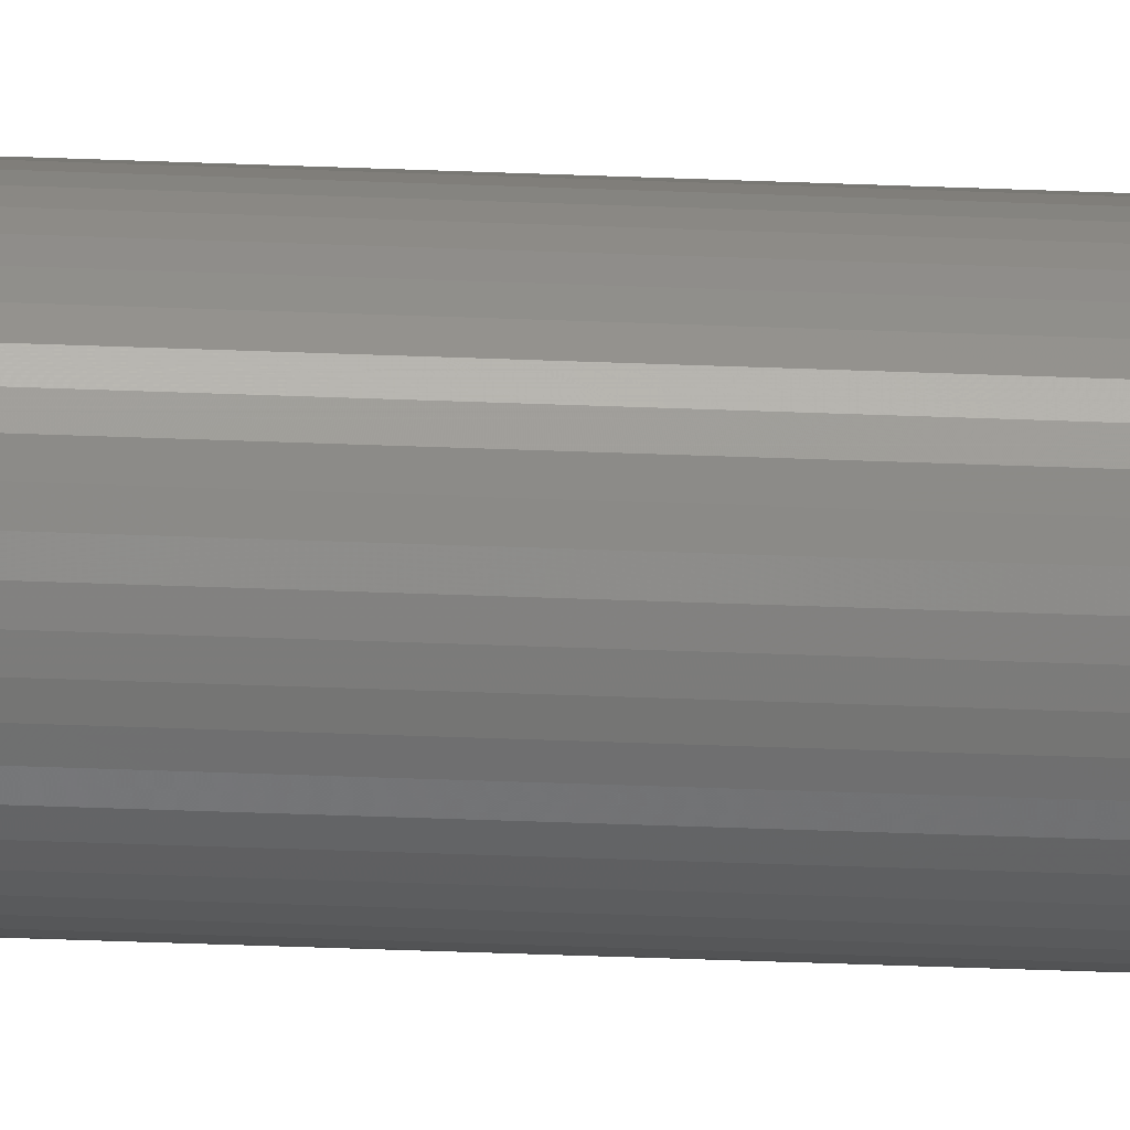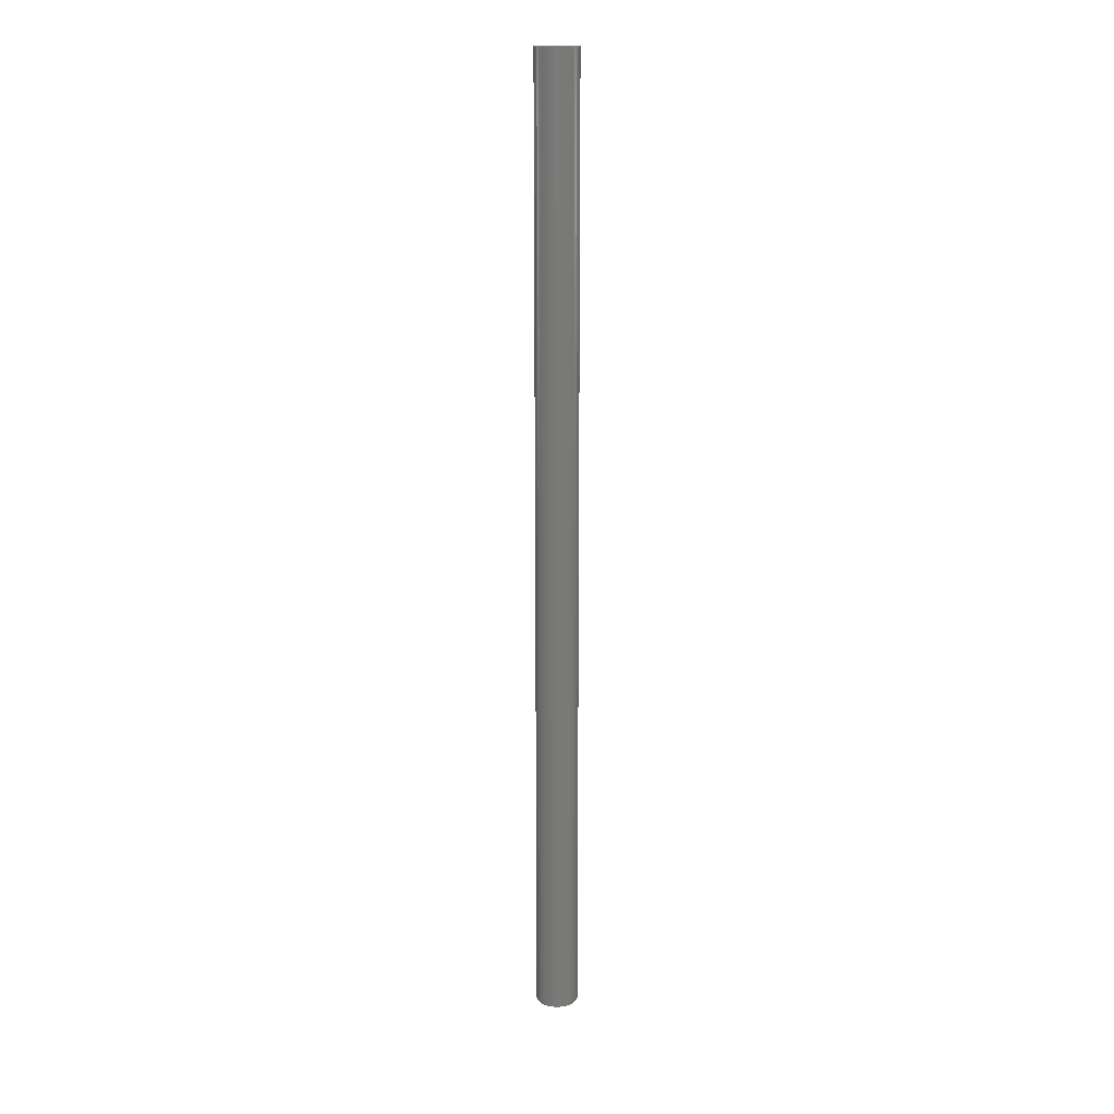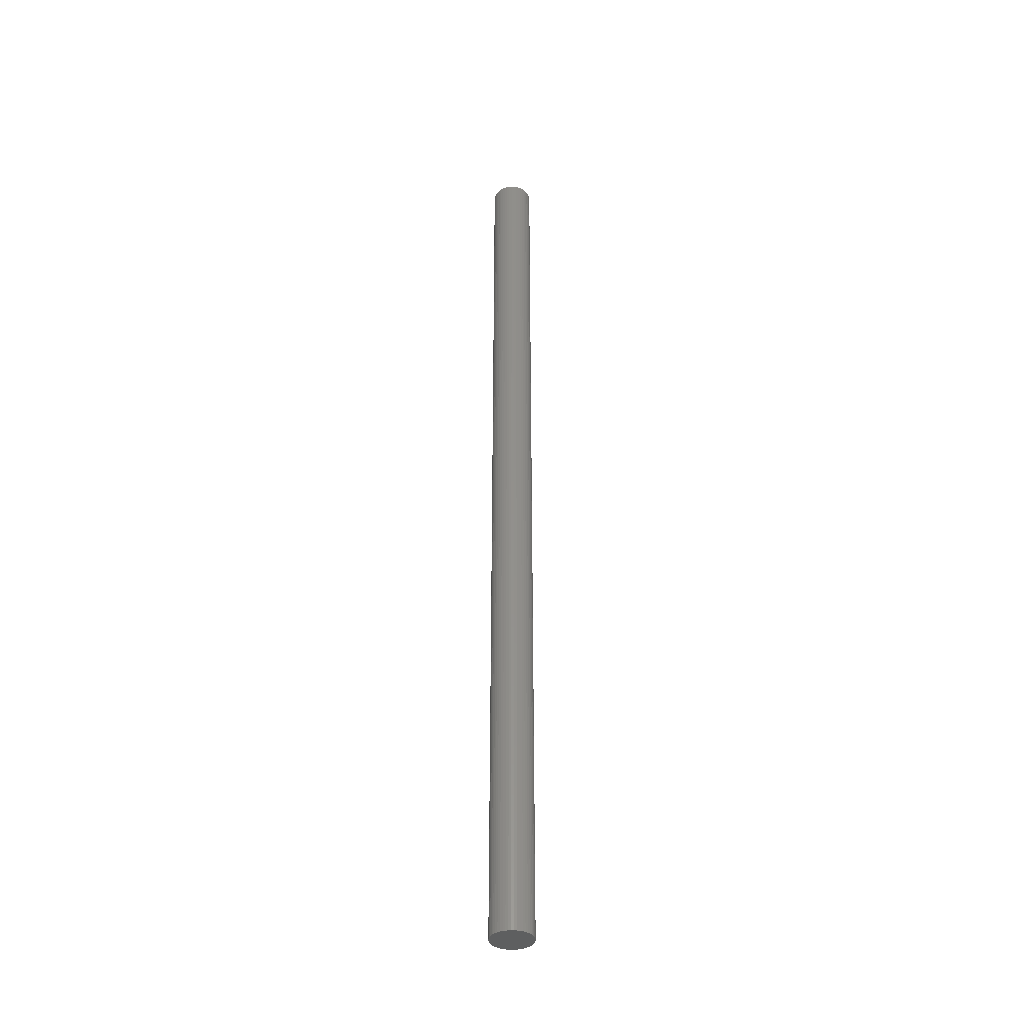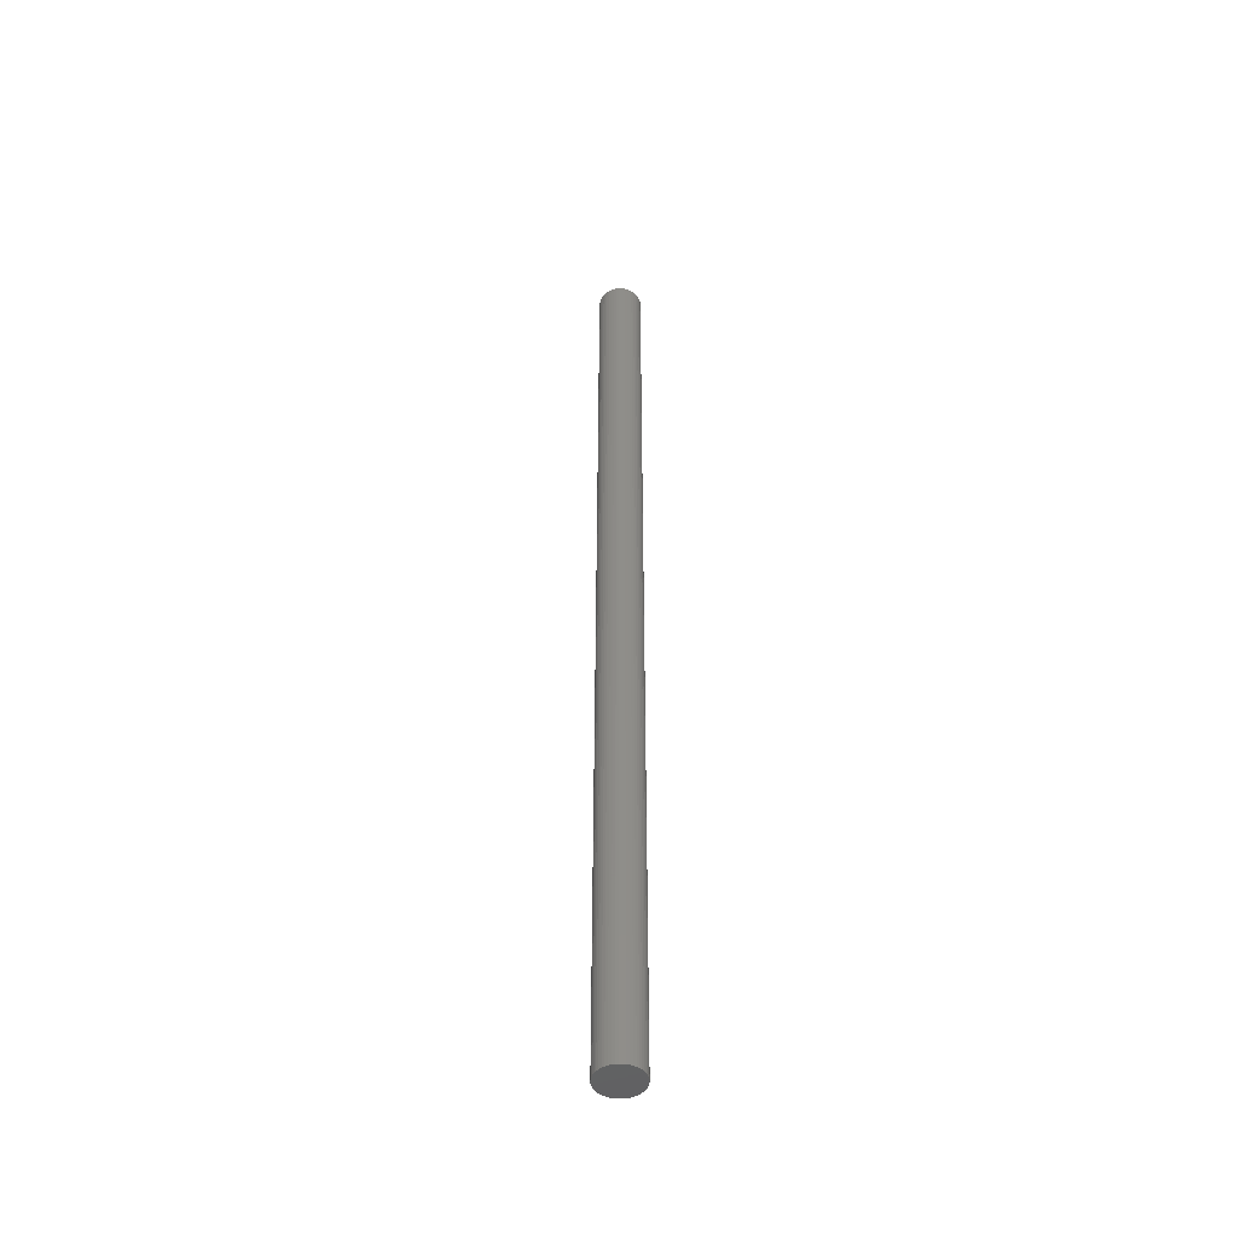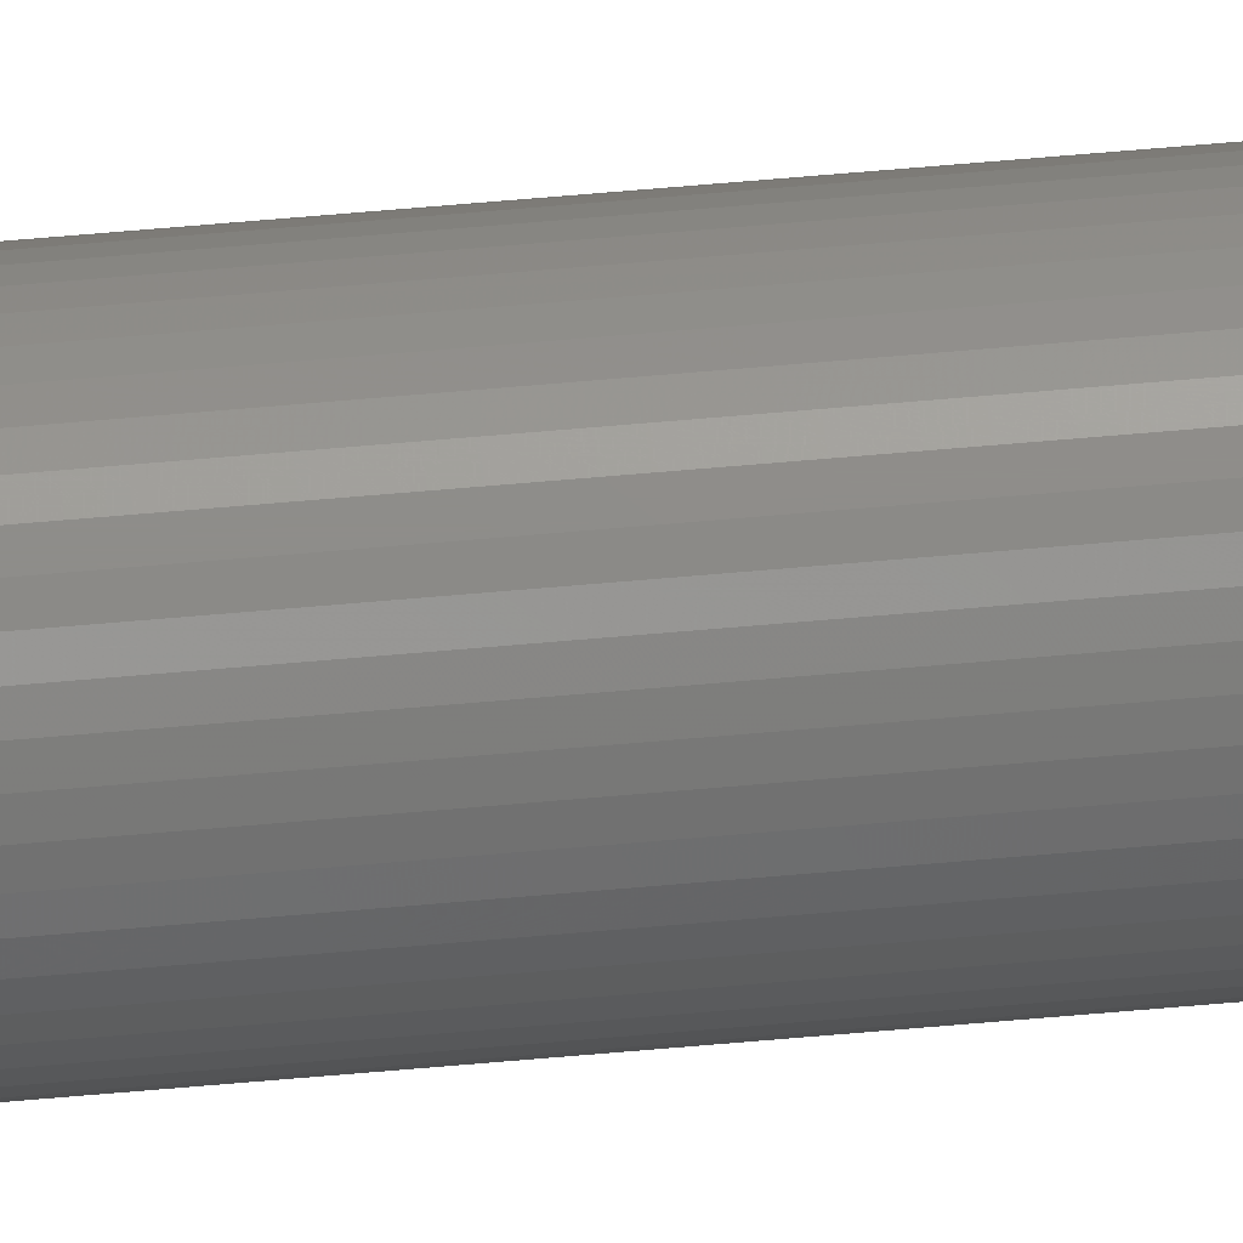
<metadata>
{"format":"stl","ext":"stl","renderer":"f3d","projection":"perspective","resolution":1024,"background":"white","views":[{"elev":-23.9,"azim":-94.5,"up":"+Y"},{"elev":16.9,"azim":-167.4,"up":"+Z"},{"elev":-37.3,"azim":48.3,"up":"+Z"},{"elev":-47.1,"azim":-159.7,"up":"+Z"},{"elev":73.9,"azim":-94.8,"up":"+Y"}]}
</metadata>
<code>
# stl→obj: 100 verts, 196 faces
v 1.85 0 42
v 1.835 0.2319 -42
v 1.835 0.2319 42
v 1.85 0 -42
v 1.792 0.4601 -42
v 1.792 0.4601 42
v 0.1162 1.846 -42
v -0.1162 1.846 42
v 0.1162 1.846 42
v -0.1162 1.846 -42
v 1.835 -0.2319 -42
v 1.792 -0.4601 -42
v 1.72 -0.681 -42
v 1.72 0.681 -42
v 1.621 -0.8912 -42
v 1.621 0.8912 -42
v 1.497 -1.087 -42
v 1.497 1.087 -42
v 1.349 -1.266 -42
v 1.349 1.266 -42
v 1.179 -1.425 -42
v 1.179 1.425 -42
v 0.9913 -1.562 -42
v 0.9913 1.562 -42
v 0.7877 -1.674 -42
v 0.7877 1.674 -42
v 0.5717 -1.759 -42
v 0.5717 1.759 -42
v 0.3467 -1.817 -42
v 0.3467 1.817 -42
v 0.1162 -1.846 -42
v -0.1162 -1.846 -42
v -0.3467 -1.817 -42
v -0.3467 1.817 -42
v -0.5717 -1.759 -42
v -0.5717 1.759 -42
v -0.7877 -1.674 -42
v -0.7877 1.674 -42
v -0.9913 -1.562 -42
v -0.9913 1.562 -42
v -1.179 -1.425 -42
v -1.179 1.425 -42
v -1.349 -1.266 -42
v -1.349 1.266 -42
v -1.497 -1.087 -42
v -1.497 1.087 -42
v -1.621 -0.8912 -42
v -1.621 0.8912 -42
v -1.72 -0.681 -42
v -1.72 0.681 -42
v -1.792 -0.4601 -42
v -1.792 0.4601 -42
v -1.835 -0.2319 -42
v -1.835 0.2319 -42
v -1.85 0 -42
v 1.179 1.425 42
v 1.349 1.266 42
v -1.349 1.266 42
v -1.179 1.425 42
v 1.835 -0.2319 42
v 1.792 -0.4601 42
v 1.72 0.681 42
v 1.72 -0.681 42
v 1.621 0.8912 42
v 1.621 -0.8912 42
v 1.497 1.087 42
v 1.497 -1.087 42
v 1.349 -1.266 42
v 1.179 -1.425 42
v 0.9913 1.562 42
v 0.9913 -1.562 42
v 0.7877 1.674 42
v 0.7877 -1.674 42
v 0.5717 1.759 42
v 0.5717 -1.759 42
v 0.3467 1.817 42
v 0.3467 -1.817 42
v 0.1162 -1.846 42
v -0.1162 -1.846 42
v -0.3467 1.817 42
v -0.3467 -1.817 42
v -0.5717 1.759 42
v -0.5717 -1.759 42
v -0.7877 1.674 42
v -0.7877 -1.674 42
v -0.9913 1.562 42
v -0.9913 -1.562 42
v -1.179 -1.425 42
v -1.349 -1.266 42
v -1.497 1.087 42
v -1.497 -1.087 42
v -1.621 0.8912 42
v -1.621 -0.8912 42
v -1.72 0.681 42
v -1.72 -0.681 42
v -1.792 0.4601 42
v -1.792 -0.4601 42
v -1.835 0.2319 42
v -1.835 -0.2319 42
v -1.85 0 42
f 1 2 3
f 2 1 4
f 3 5 6
f 5 3 2
f 7 8 9
f 8 7 10
f 11 2 4
f 12 2 11
f 12 5 2
f 13 5 12
f 13 14 5
f 15 14 13
f 15 16 14
f 17 16 15
f 17 18 16
f 19 18 17
f 19 20 18
f 21 20 19
f 21 22 20
f 23 22 21
f 23 24 22
f 25 24 23
f 25 26 24
f 27 26 25
f 27 28 26
f 29 28 27
f 29 30 28
f 31 30 29
f 31 7 30
f 32 7 31
f 32 10 7
f 33 10 32
f 33 34 10
f 35 34 33
f 35 36 34
f 37 36 35
f 37 38 36
f 39 38 37
f 39 40 38
f 41 40 39
f 41 42 40
f 43 42 41
f 43 44 42
f 45 44 43
f 45 46 44
f 47 46 45
f 47 48 46
f 49 48 47
f 49 50 48
f 51 50 49
f 51 52 50
f 53 52 51
f 53 54 52
f 54 53 55
f 20 56 57
f 56 20 22
f 42 58 59
f 58 42 44
f 3 60 1
f 6 60 3
f 6 61 60
f 62 61 6
f 62 63 61
f 64 63 62
f 64 65 63
f 66 65 64
f 66 67 65
f 57 67 66
f 57 68 67
f 56 68 57
f 56 69 68
f 70 69 56
f 70 71 69
f 72 71 70
f 72 73 71
f 74 73 72
f 74 75 73
f 76 75 74
f 76 77 75
f 9 77 76
f 9 78 77
f 8 78 9
f 8 79 78
f 80 79 8
f 80 81 79
f 82 81 80
f 82 83 81
f 84 83 82
f 84 85 83
f 86 85 84
f 86 87 85
f 59 87 86
f 59 88 87
f 58 88 59
f 58 89 88
f 90 89 58
f 90 91 89
f 92 91 90
f 92 93 91
f 94 93 92
f 94 95 93
f 96 95 94
f 96 97 95
f 98 97 96
f 98 99 97
f 99 98 100
f 36 84 82
f 84 36 38
f 62 16 64
f 16 62 14
f 28 76 74
f 76 28 30
f 24 72 70
f 72 24 26
f 50 92 48
f 92 50 94
f 10 80 8
f 80 10 34
f 63 12 61
f 12 63 13
f 64 18 66
f 18 64 16
f 26 74 72
f 74 26 28
f 22 70 56
f 70 22 24
f 46 58 44
f 58 46 90
f 52 94 50
f 94 52 96
f 55 98 54
f 98 55 100
f 38 86 84
f 86 38 40
f 60 4 1
f 4 60 11
f 43 88 89
f 88 43 41
f 47 95 49
f 95 47 93
f 45 93 47
f 93 45 91
f 53 100 55
f 100 53 99
f 32 78 79
f 78 32 31
f 25 71 73
f 71 25 23
f 6 14 62
f 14 6 5
f 66 20 57
f 20 66 18
f 30 9 76
f 9 30 7
f 48 90 46
f 90 48 92
f 54 96 52
f 96 54 98
f 40 59 86
f 59 40 42
f 34 82 80
f 82 34 36
f 68 17 67
f 17 68 19
f 65 13 63
f 13 65 15
f 61 11 60
f 11 61 12
f 37 83 85
f 83 37 35
f 43 91 45
f 91 43 89
f 49 97 51
f 97 49 95
f 21 68 69
f 68 21 19
f 27 73 75
f 73 27 25
f 29 75 77
f 75 29 27
f 31 77 78
f 77 31 29
f 67 15 65
f 15 67 17
f 33 79 81
f 79 33 32
f 51 99 53
f 99 51 97
f 23 69 71
f 69 23 21
f 35 81 83
f 81 35 33
f 39 85 87
f 85 39 37
f 41 87 88
f 87 41 39

</code>
